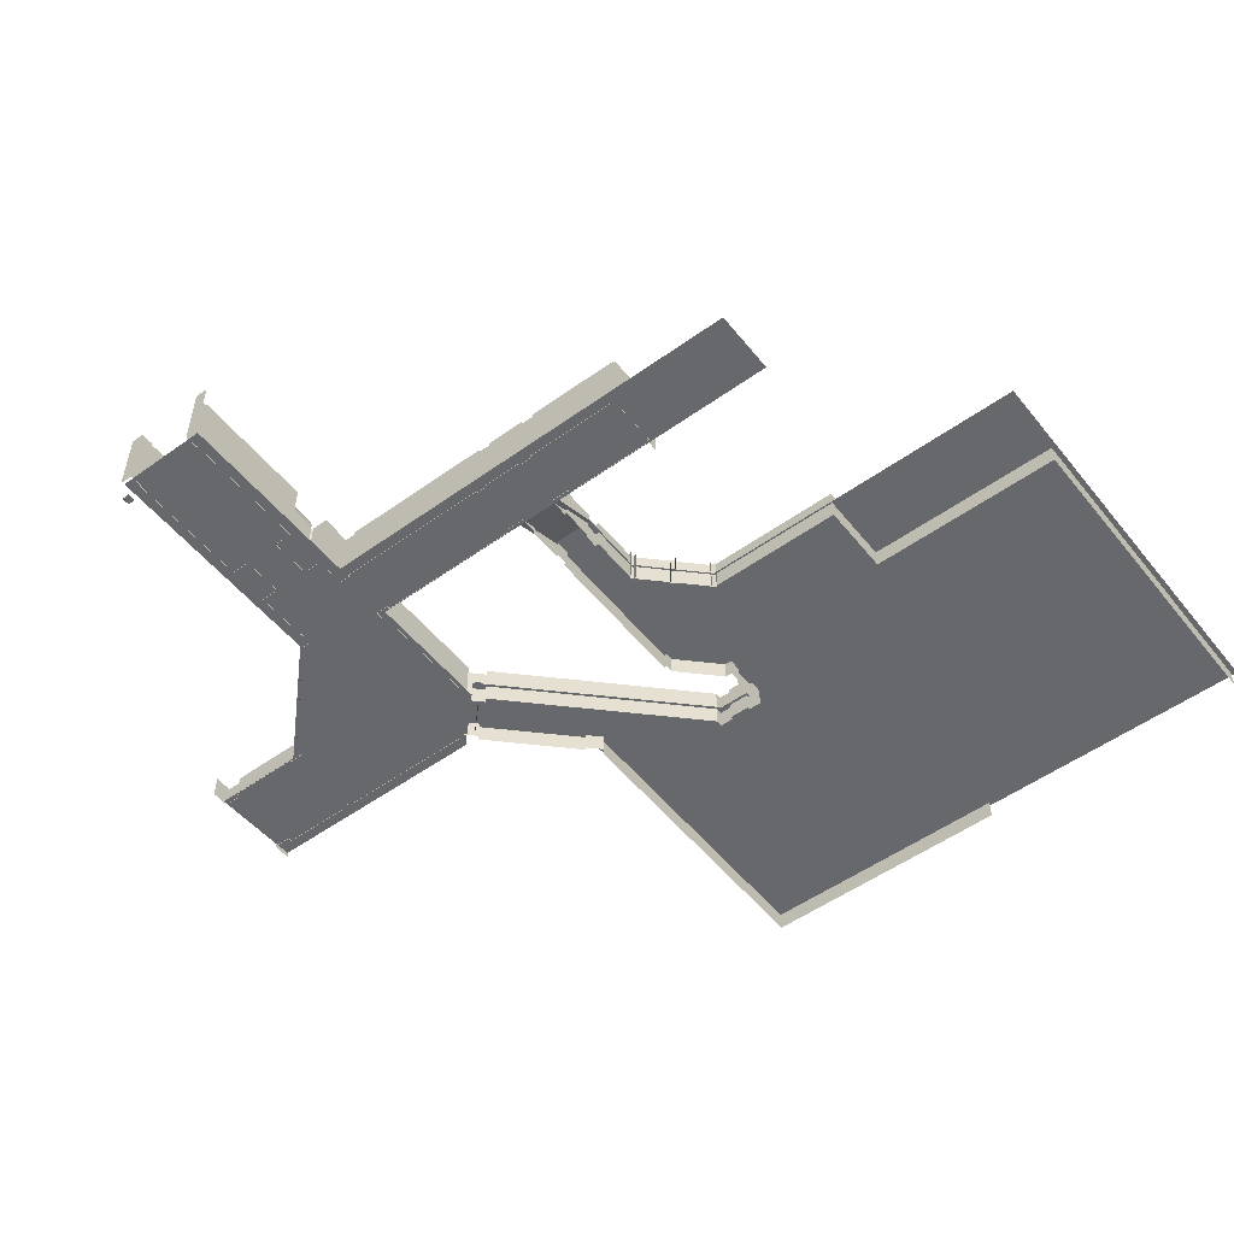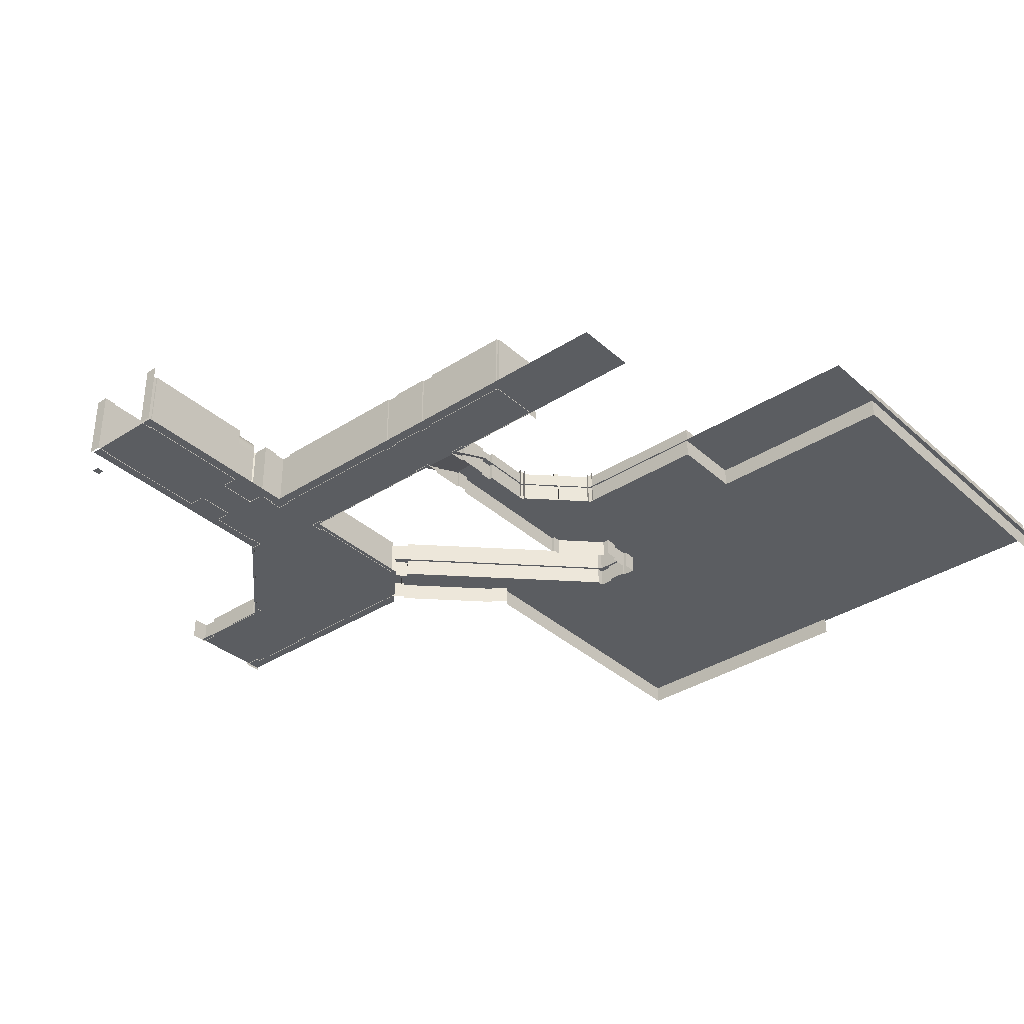
<metadata>
{"format":"obj","ext":"obj","renderer":"f3d","projection":"perspective","resolution":1024,"background":"white","views":[{"elev":-52.4,"azim":-142.3,"up":"+Y"},{"elev":-35.6,"azim":-139.6,"up":"+Y"}]}
</metadata>
<code>
g Chap01_Maze_M1_03_Camera_Collider
v 46.25 -3.309 -8.15
v 46.25 -0.7714 -8.15
v 48.23 -0.7714 -8.15
v 48.23 -3.309 -8.15
v 48.23 -0.7714 -8.15
v 48.23 -0.7714 -10.12
v 48.23 -3.309 -10.12
v 48.23 -3.309 -8.15
v 46.25 -3.309 -8.15
v 46.25 -3.309 -8.617
v 46.25 -0.7714 -8.617
v 46.25 -0.7714 -8.15
v 46.25 -3.309 -8.617
v 38.36 -3.309 -8.617
v 38.36 -0.7714 -8.617
v 46.25 -0.7714 -8.617
v 38.36 -3.309 -8.617
v 38.36 -3.309 -8.447
v 38.36 -0.7714 -8.447
v 38.36 -0.7714 -8.617
v 38.36 -3.309 -8.447
v 36.95 -3.309 -8.447
v 36.95 -0.7714 -8.447
v 38.36 -0.7714 -8.447
v 36.95 -3.309 -8.447
v 36.95 -3.309 -9.225
v 36.95 -0.7714 -9.225
v 36.95 -0.7714 -8.447
v 36.95 -3.309 -9.225
v 26.76 -3.309 -19.41
v 26.76 -0.7714 -19.41
v 36.95 -0.7714 -9.225
v 25.68 -3.309 -19.41
v 25.68 -3.309 -20.82
v 25.68 4.207 -20.82
v 25.68 4.207 -19.41
v 25.68 -3.309 -20.82
v 25.8 -3.309 -20.82
v 25.8 4.207 -20.82
v 25.68 4.207 -20.82
v 25.8 -3.309 -20.82
v 25.8 -3.309 -26.56
v 25.8 4.207 -26.56
v 25.8 4.207 -20.82
v 25.8 -3.309 -26.56
v 23.97 -3.309 -26.56
v 23.97 4.207 -26.56
v 25.8 4.207 -26.56
v 23.97 -3.309 -26.56
v 23.82 -3.309 -26.7
v 23.82 4.207 -26.7
v 23.97 4.207 -26.56
v 23.82 -3.309 -26.7
v 23.82 -3.309 -30.83
v 23.82 4.207 -30.83
v 23.82 4.207 -26.7
v 23.82 -3.309 -30.83
v 23.95 -3.309 -30.98
v 23.95 4.207 -30.98
v 23.82 4.207 -30.83
v 23.95 -3.309 -30.98
v 25.8 -3.309 -30.98
v 25.8 4.207 -30.98
v 23.95 4.207 -30.98
v 25.8 -3.309 -30.98
v 25.8 -3.309 -44.48
v 25.8 4.207 -44.48
v 25.8 4.207 -30.98
v 25.8 -3.309 -44.48
v 25.68 -3.309 -44.48
v 25.68 4.207 -44.48
v 25.8 4.207 -44.48
v 25.68 -3.309 -44.48
v 25.68 -3.309 -45.88
v 25.68 4.207 -45.88
v 25.68 4.207 -44.48
v 25.68 -3.309 -45.88
v 27.07 -3.309 -45.88
v 27.07 4.207 -45.88
v 25.68 4.207 -45.88
v 48.23 2.259 1.747
v 48.23 2.259 -0.2203
v 48.23 -3.309 -0.2203
v 48.23 -3.309 1.747
v 48.23 2.259 -0.2203
v 46.26 2.259 -0.2203
v 46.26 -3.309 -0.2203
v 48.23 -3.309 -0.2203
v 46.26 2.259 -0.2203
v 46.26 2.259 0.2261
v 46.26 -3.309 0.2261
v 46.26 -3.309 -0.2203
v 46.26 2.259 0.2261
v 38.39 2.259 0.2261
v 38.39 -3.309 0.2261
v 46.26 -3.309 0.2261
v 38.39 2.259 0.2261
v 38.39 2.259 -0.0203
v 38.39 -3.309 -0.0203
v 38.39 -3.309 0.2261
v 38.39 2.259 -0.0203
v 36.98 2.259 -0.0203
v 36.98 -3.309 -0.0203
v 38.39 -3.309 -0.0203
v 36.98 2.259 -0.0203
v 36.98 2.259 0.2114
v 36.98 -3.309 0.2114
v 36.98 -3.309 -0.0203
v 36.98 2.259 0.2114
v 21.63 2.259 0.2114
v 21.63 -3.309 0.2114
v 36.98 -3.309 0.2114
v 21.63 2.259 0.2114
v 21.27 2.259 -0.1514
v 21.27 -3.309 -0.1514
v 21.63 -3.309 0.2114
v 20.9 -0.2603 0.2141
v 17.46 -0.2603 -3.226
v 17.46 -3.309 -3.226
v 20.9 -3.309 0.2141
v 17.83 1.344 -3.519
v 17.34 1.344 -4.012
v 17.34 -3.309 -4.012
v 17.83 -3.309 -3.519
v 17.34 1.344 -4.012
v 17.34 1.344 -16.64
v 17.34 -3.309 -16.64
v 17.34 -3.309 -4.012
v 17.34 1.344 -16.64
v 17.66 1.344 -16.64
v 17.66 -3.309 -16.64
v 17.34 -3.309 -16.64
v 17.66 1.344 -16.64
v 17.66 1.344 -18.05
v 17.66 -3.309 -18.05
v 17.66 -3.309 -16.64
v 17.66 1.344 -18.05
v 16.25 1.344 -18.05
v 16.25 -3.309 -18.05
v 17.66 -3.309 -18.05
v 16.25 1.344 -18.05
v 16.25 1.344 -17.74
v 16.25 -3.309 -17.74
v 16.25 -3.309 -18.05
v 16.25 1.344 -17.74
v 0.1795 1.344 -17.74
v 0.1795 -3.309 -17.74
v 16.25 -3.309 -17.74
v 0.1795 1.344 -17.74
v 0.1795 1.344 -18.04
v 0.1795 -3.309 -18.04
v 0.1795 -3.309 -17.74
v 0.1795 1.344 -18.04
v -1.796 1.344 -18.04
v -1.796 -3.309 -18.04
v 0.1795 -3.309 -18.04
v -1.796 1.344 -18.04
v -1.796 1.344 -16.11
v -1.796 -3.309 -16.11
v -1.796 -3.309 -18.04
v -1.796 1.344 -16.11
v -1.597 1.344 -16.11
v -1.597 -3.309 -16.11
v -1.796 -3.309 -16.11
v -1.597 1.344 -16.11
v -1.597 1.344 -12.42
v -1.597 -3.309 -12.42
v -1.597 -3.309 -16.11
v -1.597 1.344 -12.42
v -1.833 1.344 -12.42
v -1.833 -3.309 -12.42
v -1.597 -3.309 -12.42
v -1.833 1.344 -12.42
v -1.833 1.344 -11.01
v -1.833 -3.309 -11.01
v -1.833 -3.309 -12.42
v -1.833 1.344 -11.01
v -1.514 1.344 -11.01
v -1.514 -3.309 -11.01
v -1.833 -3.309 -11.01
v -1.514 1.344 -11.01
v -1.514 1.344 5.85
v -1.514 -3.309 5.85
v -1.514 -3.309 -11.01
v -1.514 1.344 5.85
v -1.84 1.344 5.85
v -1.84 -3.309 5.85
v -1.514 -3.309 5.85
v -1.84 1.344 5.85
v -1.84 1.344 6.709
v -1.84 -3.309 6.709
v -1.84 -3.309 5.85
v -1.84 1.344 6.709
v -5.937 1.344 10.8
v -5.937 -3.309 10.8
v -1.84 -3.309 6.709
v -5.937 1.344 10.8
v -6.693 1.344 10.8
v -6.693 -3.309 10.8
v -5.937 -3.309 10.8
v -6.693 1.344 10.8
v -6.693 1.344 12.21
v -6.693 -3.309 12.21
v -6.693 -3.309 10.8
v -6.693 1.344 12.21
v -6.378 1.344 12.21
v -6.378 -3.309 12.21
v -6.693 -3.309 12.21
v -6.378 1.344 12.21
v -6.378 1.344 14.53
v -6.378 -3.309 14.53
v -6.378 -3.309 12.21
v -6.378 1.344 14.53
v -6.69 1.344 14.53
v -6.69 -3.309 14.53
v -6.378 -3.309 14.53
v -6.69 1.344 14.53
v -6.69 1.344 15.94
v -6.69 -3.309 15.94
v -6.69 -3.309 14.53
v -6.69 1.344 15.94
v -5.278 1.344 15.94
v -5.278 -3.309 15.94
v -6.69 -3.309 15.94
v -5.278 1.344 15.94
v -5.278 1.344 15.63
v -5.278 -3.309 15.63
v -5.278 -3.309 15.94
v -5.278 1.344 15.63
v -2.999 1.344 15.63
v -2.999 -3.309 15.63
v -5.278 -3.309 15.63
v -2.999 1.344 15.63
v -2.999 1.344 15.95
v -2.999 -3.309 15.95
v -2.999 -3.309 15.63
v -2.999 1.344 15.95
v -1.591 1.344 15.95
v -1.591 -3.309 15.95
v -2.999 -3.309 15.95
v -1.591 1.344 15.95
v -1.591 1.344 15.23
v -1.591 -3.309 15.23
v -1.591 -3.309 15.95
v -1.591 1.344 15.23
v 16.05 1.344 -2.406
v 16.05 -3.309 -2.406
v -1.591 -3.309 15.23
v 16.05 1.344 -2.406
v 16.39 1.344 -2.063
v 16.39 -3.309 -2.063
v 16.05 -3.309 -2.406
v 16.74 -0.2603 -2.635
v 20.26 -0.2603 0.8873
v 20.26 -3.309 0.8873
v 16.74 -3.309 -2.635
v 19.95 2.259 1.197
v 20.28 2.259 1.524
v 20.28 -3.309 1.524
v 19.95 -3.309 1.197
v 20.28 2.259 1.524
v 12.07 2.259 9.738
v 12.07 -3.309 9.738
v 20.28 -3.309 1.524
v 12.07 2.259 9.738
v 11.85 2.259 9.517
v 11.85 -3.309 9.517
v 12.07 -3.309 9.738
v 11.85 2.259 9.517
v 10.45 2.259 10.92
v 10.45 -3.309 10.92
v 11.85 -3.309 9.517
v 10.45 2.259 10.92
v 10.88 2.259 11.35
v 10.88 -3.309 11.35
v 10.45 -3.309 10.92
v 10.88 2.259 11.35
v 10.88 2.259 44.64
v 10.88 -3.309 44.64
v 10.88 -3.309 11.35
v -47.83 0.3791 44.64
v -47.83 0.3791 8.372
v -47.83 -3.309 8.372
v -47.83 -3.309 44.64
v -47.83 0.3791 8.372
v -26.81 0.3791 8.372
v -26.81 -3.309 8.372
v -47.83 -3.309 8.372
v -26.81 0.3791 8.372
v -26.81 0.3791 0.5264
v -26.81 -3.309 0.5264
v -26.81 -3.309 8.372
v -26.81 0.3791 0.5264
v -12.33 0.3791 0.5264
v -12.33 -3.309 0.5264
v -26.81 -3.309 0.5264
v -12.48 0.6951 0.1881
v -12.27 0.6951 0.6403
v -12.27 -3.309 0.6403
v -12.48 -3.309 0.1881
v -12.27 0.6951 0.6403
v -11.76 0.6951 0.4292
v -11.76 -3.309 0.4292
v -12.27 -3.309 0.6403
v -11.81 0.3791 0.3115
v -9.174 0.3791 -2.314
v -9.174 -3.309 -2.314
v -11.81 -3.309 0.3115
v -9.447 0.6939 -2.588
v -9.107 0.6939 -2.247
v -9.107 -3.309 -2.247
v -9.447 -3.309 -2.588
v -9.107 0.6939 -2.247
v -8.716 0.6939 -2.636
v -8.716 -3.309 -2.636
v -9.107 -3.309 -2.247
v -8.787 0.3791 -2.708
v -6.166 0.3791 -5.315
v -6.166 -3.309 -5.315
v -8.787 -3.309 -2.708
v -6.461 0.6932 -5.455
v -6.061 0.6932 -5.266
v -6.061 -3.309 -5.266
v -6.461 -3.309 -5.455
v -6.061 0.6932 -5.266
v -5.815 0.6932 -5.761
v -5.815 -3.309 -5.761
v -6.061 -3.309 -5.266
v -5.923 0.3791 -5.814
v -5.923 0.3791 -11.01
v -5.923 -3.309 -11.01
v -5.923 -3.309 -5.814
v -5.923 0.3791 -11.01
v -5.505 0.3791 -11.01
v -5.505 -3.309 -11.01
v -5.923 -3.309 -11.01
v -5.505 0.3791 -11.01
v -5.505 0.3791 -12.43
v -5.505 -3.309 -12.43
v -5.505 -3.309 -11.01
v -5.505 0.3791 -12.43
v -5.727 0.3791 -12.43
v -5.727 -3.309 -12.43
v -5.505 -3.309 -12.43
v -5.727 0.3791 -12.43
v -5.727 0.3791 -16.03
v -5.727 -3.309 -16.03
v -5.727 -3.309 -12.43
v -5.727 0.3791 -16.03
v -5.498 0.3791 -16.03
v -5.498 -3.309 -16.03
v -5.727 -3.309 -16.03
v -5.498 0.3791 -16.03
v -5.498 0.3791 -18.06
v -5.498 -3.309 -18.06
v -5.498 -3.309 -16.03
v -5.498 0.3791 -18.06
v -7.499 0.3791 -18.06
v -7.499 -3.309 -18.06
v -5.498 -3.309 -18.06
v -7.499 0.3791 -18.06
v -7.499 0.759 -17.74
v -7.499 -3.309 -17.74
v -7.499 -3.309 -18.06
v -17.38 4.2 -16.52
v -17.38 4.2 -17.94
v -17.38 -3.309 -17.94
v -17.38 -3.309 -16.52
v -17.38 4.2 -17.94
v -17.61 4.2 -17.94
v -17.61 -3.309 -17.94
v -17.38 -3.309 -17.94
v -17.61 4.2 -17.94
v -17.61 4.2 -23.35
v -17.61 -3.309 -23.35
v -17.61 -3.309 -17.94
v -17.61 4.2 -23.35
v -17.39 4.2 -23.35
v -17.39 -3.309 -23.35
v -17.61 -3.309 -23.35
v -17.39 4.2 -23.35
v -17.39 4.2 -23.56
v -17.39 -3.309 -23.56
v -17.39 -3.309 -23.35
v -17.39 4.2 -23.56
v -7.2 4.2 -23.56
v -7.2 -3.309 -23.56
v -17.39 -3.309 -23.56
v -7.2 4.2 -23.56
v -7.2 4.2 -23.36
v -7.2 -3.309 -23.36
v -7.2 -3.309 -23.56
v -7.2 4.2 -23.36
v -5.781 4.2 -23.36
v -5.781 -3.309 -23.36
v -7.2 -3.309 -23.36
v -5.781 4.2 -23.36
v -5.781 4.2 -23.55
v -5.781 -3.309 -23.55
v -5.781 -3.309 -23.36
v -5.781 4.2 -23.55
v -1.525 4.2 -23.55
v -1.525 -3.309 -23.55
v -5.781 -3.309 -23.55
v -1.525 4.2 -23.55
v -1.525 4.2 -23.36
v -1.525 -3.309 -23.36
v -1.525 -3.309 -23.55
v -1.525 4.2 -23.36
v -0.111 4.2 -23.36
v -0.111 -3.309 -23.36
v -1.525 -3.309 -23.36
v -0.111 4.2 -23.36
v -0.111 4.2 -23.54
v -0.111 -3.309 -23.54
v -0.111 -3.309 -23.36
v -0.111 4.2 -23.54
v 16.72 4.2 -23.54
v 16.72 -3.309 -23.54
v -0.111 -3.309 -23.54
v 16.72 4.2 -23.54
v 16.72 4.2 -23.36
v 16.72 -3.309 -23.36
v 16.72 -3.309 -23.54
v 16.72 4.2 -23.36
v 18.15 4.2 -23.36
v 18.15 -3.309 -23.36
v 16.72 -3.309 -23.36
v 18.15 4.2 -23.36
v 18.15 4.2 -24.78
v 18.15 -3.309 -24.78
v 18.15 -3.309 -23.36
v 18.15 4.2 -24.78
v 17.99 4.2 -24.78
v 17.99 -3.309 -24.78
v 18.15 -3.309 -24.78
v 17.99 4.2 -24.78
v 17.99 4.2 -26.55
v 17.99 -3.309 -26.55
v 17.99 -3.309 -24.78
v 17.99 4.2 -26.55
v 19.83 4.2 -26.55
v 19.83 -3.309 -26.55
v 17.99 -3.309 -26.55
v 19.83 4.2 -26.55
v 19.99 4.2 -26.7
v 19.99 -3.309 -26.7
v 19.83 -3.309 -26.55
v 19.99 4.2 -26.7
v 19.99 4.2 -30.83
v 19.99 -3.309 -30.83
v 19.99 -3.309 -26.7
v 19.99 4.2 -30.83
v 19.84 4.2 -30.98
v 19.84 -3.309 -30.98
v 19.99 -3.309 -30.83
v 19.84 4.2 -30.98
v 18 4.2 -30.98
v 18 -3.309 -30.98
v 19.84 -3.309 -30.98
v 18 4.2 -30.98
v 18 4.2 -44.47
v 18 -3.309 -44.47
v 18 -3.309 -30.98
v 18 4.2 -44.47
v 18.14 4.2 -44.47
v 18.14 -3.309 -44.47
v 18 -3.309 -44.47
v 18.14 4.2 -44.47
v 18.14 4.2 -45.88
v 18.14 -3.309 -45.88
v 18.14 -3.309 -44.47
v 18.14 4.2 -45.88
v 16.74 4.2 -45.88
v 16.74 -3.309 -45.88
v 18.14 -3.309 -45.88
v 47.87 -3.238 1.352
v 37.9 -3.238 -8.648
v 48.18 -3.238 -8.648
v 21.9 -3.238 1.352
v 16.9 -3.238 -3.648
v 26.9 -3.238 -19.65
v 16.9 -3.238 -17.65
v 16.9 -3.238 -24.65
v 26.9 -3.238 -24.65
v 26.9 -3.238 -26.82
v 16.9 -3.238 -26.82
v -1.097 -3.238 -24.65
v -1.097 -3.238 -17.65
v -6.097 -3.238 -24.65
v -6.097 -3.238 -17.65
v -31.5 -3.238 -24.65
v -31.5 -3.238 -17.65
v 11.9 -1.244 11.35
v 16.9 -1.244 -3.648
v 21.9 -1.244 1.352
v -2.097 -1.244 15.35
v 11.9 -1.244 45.05
v -48.38 -1.244 45.05
v -6.097 -1.244 15.35
v -48.38 -1.244 0.3521
v -6.097 -1.244 11.35
v -18.1 -1.244 0.3521
v -1.097 -1.244 6.352
v -12.1 -1.244 0.3521
v -6.097 -1.244 -5.648
v -1.097 -1.244 -12.23
v -6.097 -1.244 -12.23
v 26.9 -3.238 -45.57
v 26.9 -3.238 -26.82
v 16.9 -3.238 -26.82
v 16.9 -3.238 -45.57
v 25.58 -6.238 -44.79
v 25.58 -6.238 -45.65
v 26.44 -6.238 -45.65
v 26.44 -6.238 -44.79
v 20.9 -0.2603 0.2141
v 20.26 -0.2603 0.8873
v 16.74 -0.2603 -2.635
v 17.46 -0.2603 -3.226
v 10.88 2.259 44.64
v -17.53 2.259 44.64
v -17.53 -3.309 44.64
v 10.88 -3.309 44.64
v 21.27 2.259 -0.1514
v 19.95 2.259 1.197
v 19.95 -3.309 1.197
v 21.27 -3.309 -0.1514
v 27.1 -3.309 -19.41
v 25.68 -3.309 -19.41
v 25.68 4.207 -19.41
v 27.1 4.207 -19.41
v 17.83 -3.309 -3.519
v 16.39 -3.309 -2.063
v 16.39 1.344 -2.063
v 17.83 1.344 -3.519
v -7.499 0.759 -17.74
v -17.38 0.759 -17.74
v -17.38 -3.309 -17.74
v -7.499 -3.309 -17.74
v -5.815 0.6932 -5.761
v -6.25 0.6932 -5.981
v -6.25 -3.309 -5.981
v -5.815 -3.309 -5.761
v -8.716 0.6939 -2.636
v -9.049 0.6939 -2.971
v -9.049 -3.309 -2.971
v -8.716 -3.309 -2.636
v -11.76 0.6951 0.4292
v -11.96 0.6951 -0.04629
v -11.96 -3.309 -0.04629
v -11.76 -3.309 0.4292
v 19.99 4.2 -26.7
v 20 4.772 -30.83
v 19.99 4.2 -30.83
v 20 4.772 -26.7
v 20.11 5.343 -30.83
v 20.11 5.343 -26.7
v 20.49 5.891 -30.83
v 20.49 5.891 -26.7
v 21.01 6.3 -30.83
v 21.01 6.3 -26.7
v 21.46 6.455 -30.83
v 21.46 6.455 -26.7
v 21.91 6.486 -30.83
v 21.91 6.486 -26.7
v 22.36 6.456 -30.83
v 22.36 6.456 -26.7
v 22.8 6.302 -30.83
v 22.8 6.302 -26.7
v 23.33 5.893 -30.83
v 23.33 5.893 -26.7
v 23.7 5.347 -30.83
v 23.7 5.347 -26.7
v 23.81 4.777 -30.83
v 23.81 4.777 -26.7
v 23.82 4.207 -30.83
v 23.82 4.207 -26.7
v -6.097 -1.244 -12.23
v -6.097 -1.244 -12.65
v -1.097 -1.244 -12.65
v -1.097 -1.244 -12.23
v -6.097 -1.244 -12.65
v -6.097 -3.238 -17.65
v -1.097 -3.238 -17.65
v -1.097 -1.244 -12.65
g Chap01_Maze_M1_03_Camera_Collider_0
f 3 2 1
f 4 3 1
f 7 6 5
f 8 7 5
f 11 10 9
f 12 11 9
f 15 14 13
f 16 15 13
f 19 18 17
f 20 19 17
f 23 22 21
f 24 23 21
f 27 26 25
f 28 27 25
f 31 30 29
f 32 31 29
f 35 34 33
f 36 35 33
f 39 38 37
f 40 39 37
f 43 42 41
f 44 43 41
f 47 46 45
f 48 47 45
f 51 50 49
f 52 51 49
f 55 54 53
f 56 55 53
f 59 58 57
f 60 59 57
f 63 62 61
f 64 63 61
f 67 66 65
f 68 67 65
f 71 70 69
f 72 71 69
f 75 74 73
f 76 75 73
f 79 78 77
f 80 79 77
f 83 82 81
f 84 83 81
f 87 86 85
f 88 87 85
f 91 90 89
f 92 91 89
f 95 94 93
f 96 95 93
f 99 98 97
f 100 99 97
f 103 102 101
f 104 103 101
f 107 106 105
f 108 107 105
f 111 110 109
f 112 111 109
f 115 114 113
f 116 115 113
f 119 118 117
f 120 119 117
f 123 122 121
f 124 123 121
f 127 126 125
f 128 127 125
f 131 130 129
f 132 131 129
f 135 134 133
f 136 135 133
f 139 138 137
f 140 139 137
f 143 142 141
f 144 143 141
f 147 146 145
f 148 147 145
f 151 150 149
f 152 151 149
f 155 154 153
f 156 155 153
f 159 158 157
f 160 159 157
f 163 162 161
f 164 163 161
f 167 166 165
f 168 167 165
f 171 170 169
f 172 171 169
f 175 174 173
f 176 175 173
f 179 178 177
f 180 179 177
f 183 182 181
f 184 183 181
f 187 186 185
f 188 187 185
f 191 190 189
f 192 191 189
f 195 194 193
f 196 195 193
f 199 198 197
f 200 199 197
f 203 202 201
f 204 203 201
f 207 206 205
f 208 207 205
f 211 210 209
f 212 211 209
f 215 214 213
f 216 215 213
f 219 218 217
f 220 219 217
f 223 222 221
f 224 223 221
f 227 226 225
f 228 227 225
f 231 230 229
f 232 231 229
f 235 234 233
f 236 235 233
f 239 238 237
f 240 239 237
f 243 242 241
f 244 243 241
f 247 246 245
f 248 247 245
f 251 250 249
f 252 251 249
f 255 254 253
f 256 255 253
f 259 258 257
f 260 259 257
f 263 262 261
f 264 263 261
f 267 266 265
f 268 267 265
f 271 270 269
f 272 271 269
f 275 274 273
f 276 275 273
f 279 278 277
f 280 279 277
f 283 282 281
f 284 283 281
f 287 286 285
f 288 287 285
f 291 290 289
f 292 291 289
f 295 294 293
f 296 295 293
f 299 298 297
f 300 299 297
f 303 302 301
f 304 303 301
f 307 306 305
f 308 307 305
f 311 310 309
f 312 311 309
f 315 314 313
f 316 315 313
f 319 318 317
f 320 319 317
f 323 322 321
f 324 323 321
f 327 326 325
f 328 327 325
f 331 330 329
f 332 331 329
f 335 334 333
f 336 335 333
f 339 338 337
f 340 339 337
f 343 342 341
f 344 343 341
f 347 346 345
f 348 347 345
f 351 350 349
f 352 351 349
f 355 354 353
f 356 355 353
f 359 358 357
f 360 359 357
f 363 362 361
f 364 363 361
f 367 366 365
f 368 367 365
f 371 370 369
f 372 371 369
f 375 374 373
f 376 375 373
f 379 378 377
f 380 379 377
f 383 382 381
f 384 383 381
f 387 386 385
f 388 387 385
f 391 390 389
f 392 391 389
f 395 394 393
f 396 395 393
f 399 398 397
f 400 399 397
f 403 402 401
f 404 403 401
f 407 406 405
f 408 407 405
f 411 410 409
f 412 411 409
f 415 414 413
f 416 415 413
f 419 418 417
f 420 419 417
f 423 422 421
f 424 423 421
f 427 426 425
f 428 427 425
f 431 430 429
f 432 431 429
f 435 434 433
f 436 435 433
f 439 438 437
f 440 439 437
f 443 442 441
f 444 443 441
f 447 446 445
f 448 447 445
f 451 450 449
f 452 451 449
f 455 454 453
f 456 455 453
f 459 458 457
f 460 459 457
f 463 462 461
f 464 463 461
f 467 466 465
f 468 467 465
f 471 470 469
f 472 471 469
f 475 474 473
f 476 475 473
f 479 478 477
f 478 480 477
f 481 480 478
f 481 478 482
f 483 481 482
f 484 483 482
f 485 484 482
f 484 485 486
f 487 484 486
f 484 488 483
f 488 489 483
f 489 488 490
f 491 489 490
f 491 490 492
f 493 491 492
f 496 495 494
f 495 497 494
f 494 497 498
f 498 497 499
f 497 500 499
f 499 500 501
f 500 502 501
f 501 502 503
f 503 502 504
f 505 503 504
f 505 504 506
f 506 504 507
f 506 507 508
f 511 510 509
f 512 511 509
f 515 514 513
f 516 515 513
f 519 518 517
f 520 519 517
f 523 522 521
f 524 523 521
f 527 526 525
f 528 527 525
f 531 530 529
f 532 531 529
f 535 534 533
f 536 535 533
f 539 538 537
f 540 539 537
f 543 542 541
f 544 543 541
f 547 546 545
f 548 547 545
f 551 550 549
f 552 551 549
f 555 554 553
f 554 556 553
f 554 557 556
f 557 558 556
f 557 559 558
f 559 560 558
f 559 561 560
f 561 562 560
f 561 563 562
f 563 564 562
f 563 565 564
f 565 566 564
f 565 567 566
f 567 568 566
f 567 569 568
f 569 570 568
f 569 571 570
f 571 572 570
f 571 573 572
f 573 574 572
f 573 575 574
f 575 576 574
f 575 577 576
f 577 578 576
f 581 580 579
f 582 581 579
f 585 584 583
f 586 585 583

</code>
